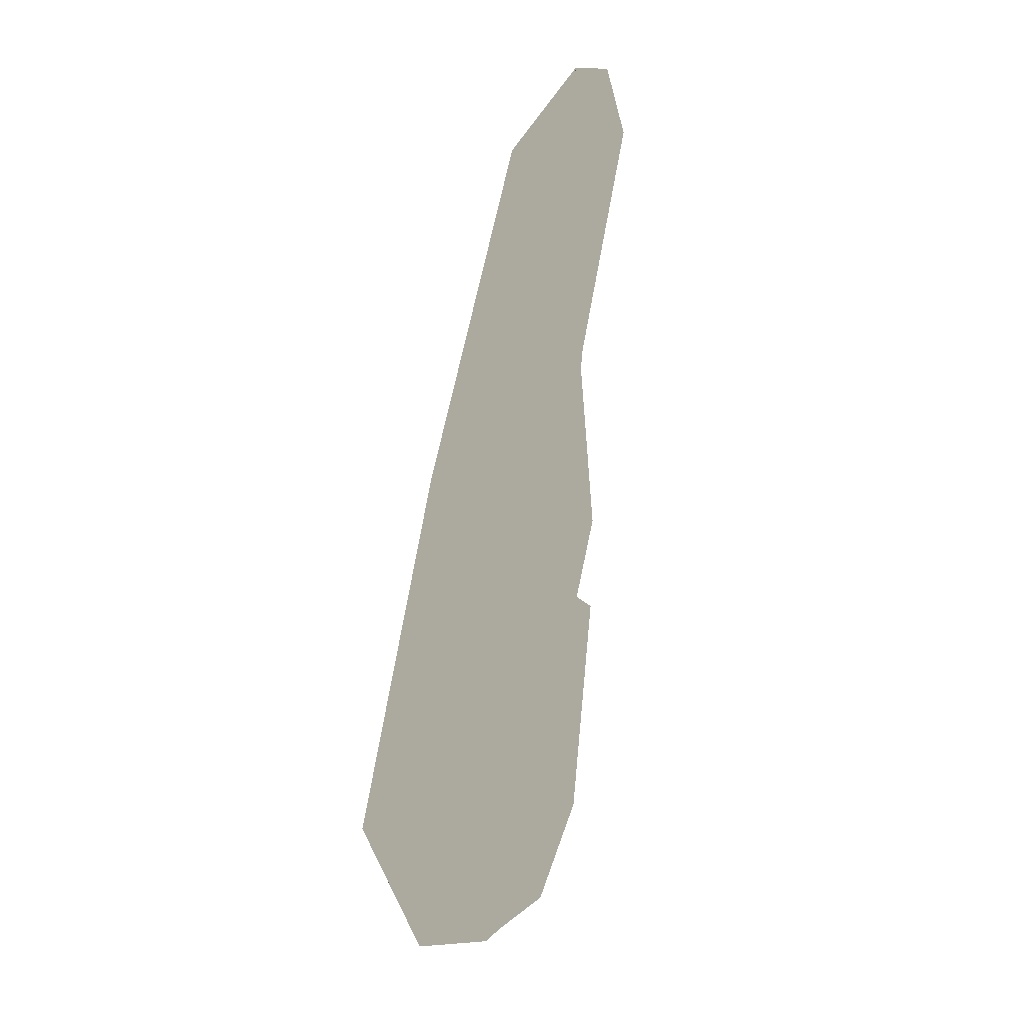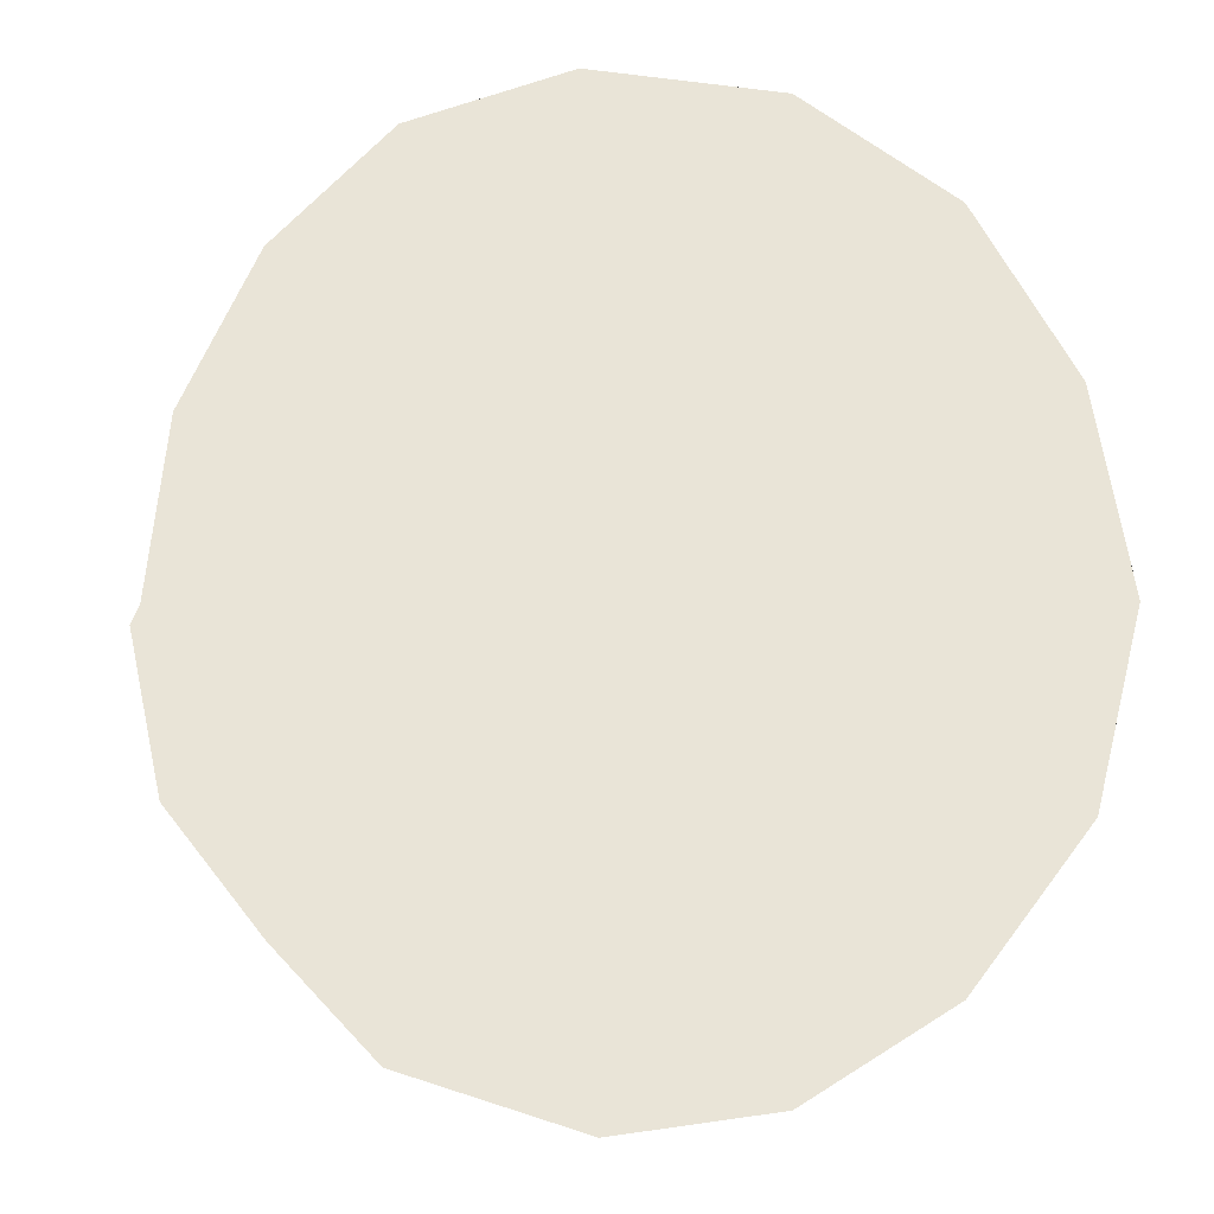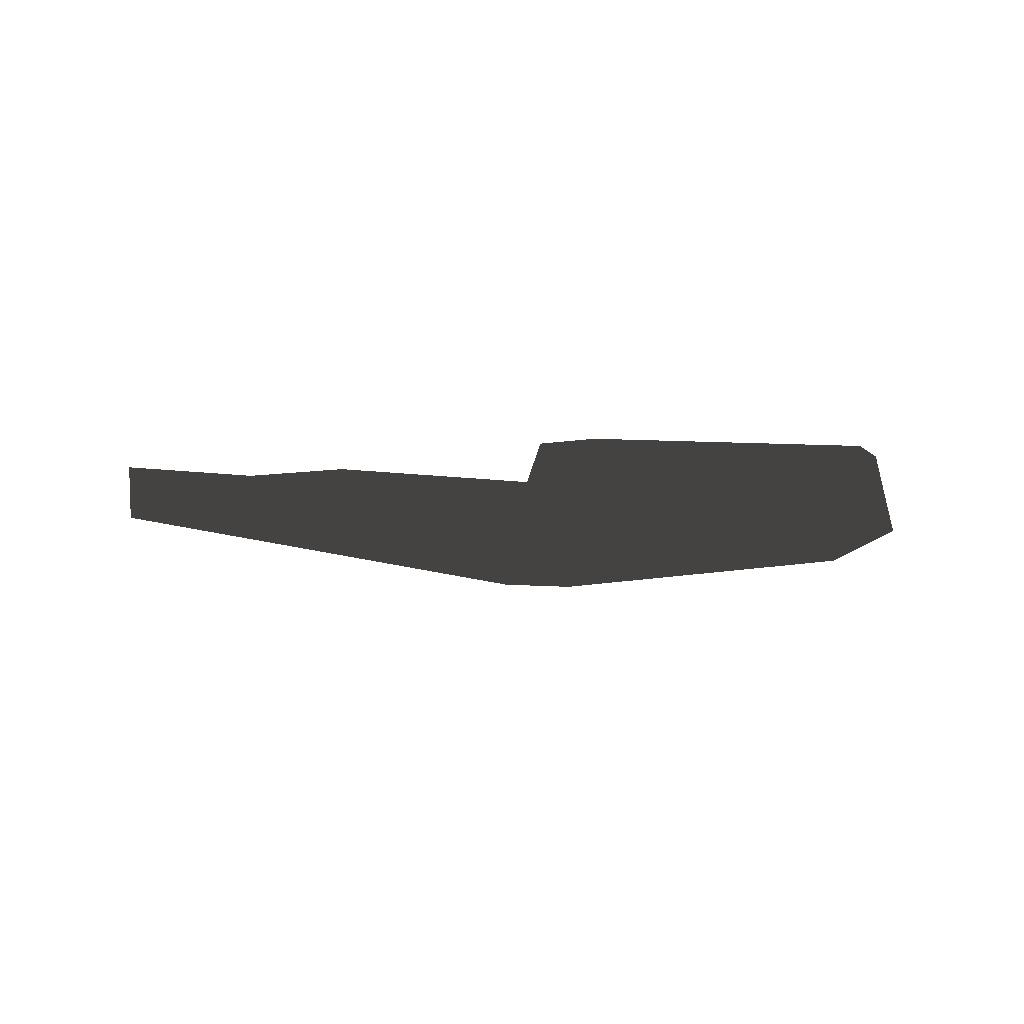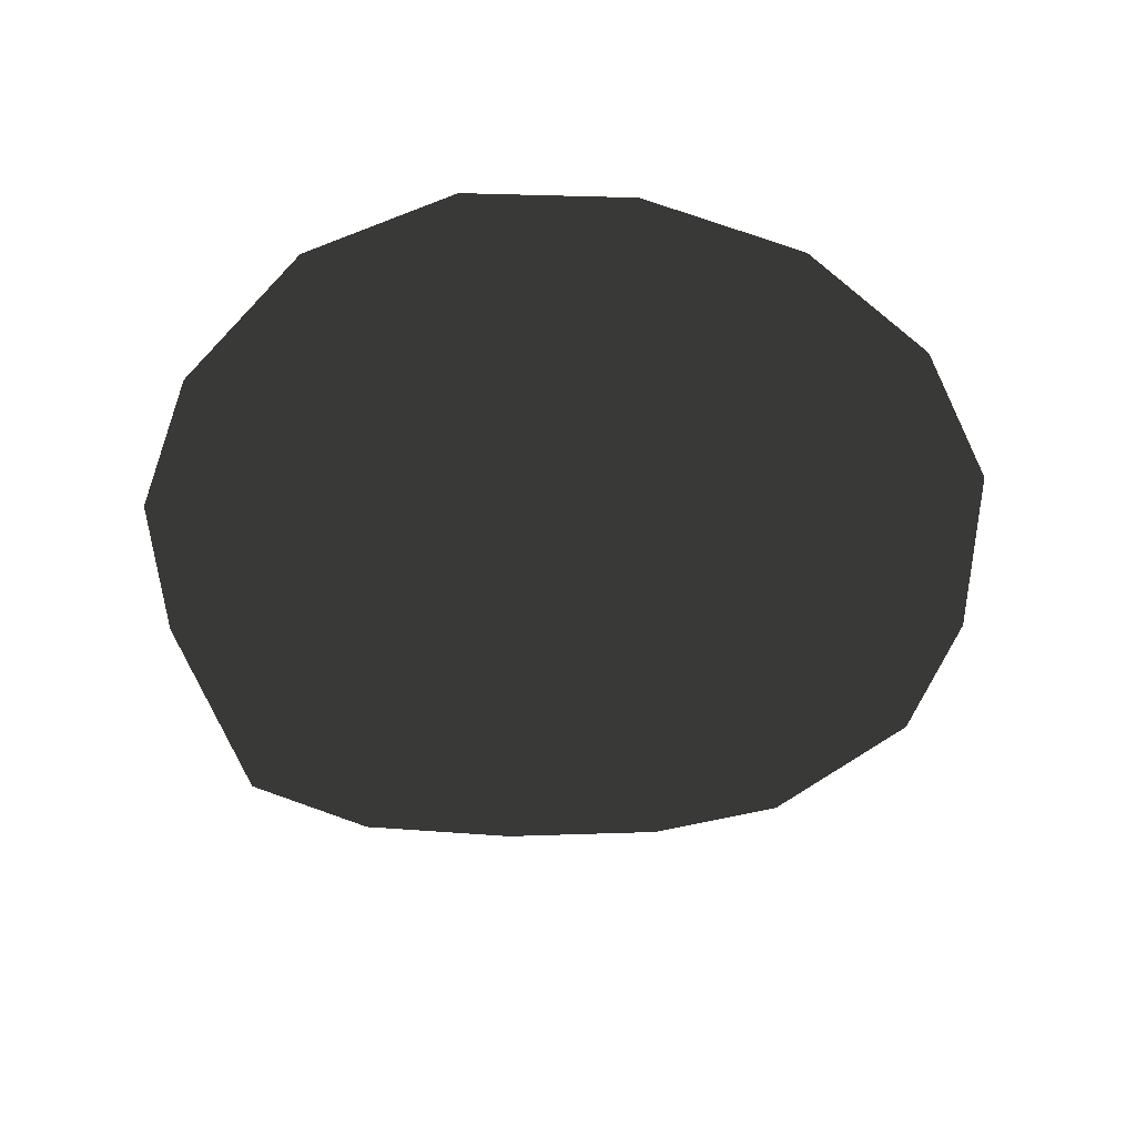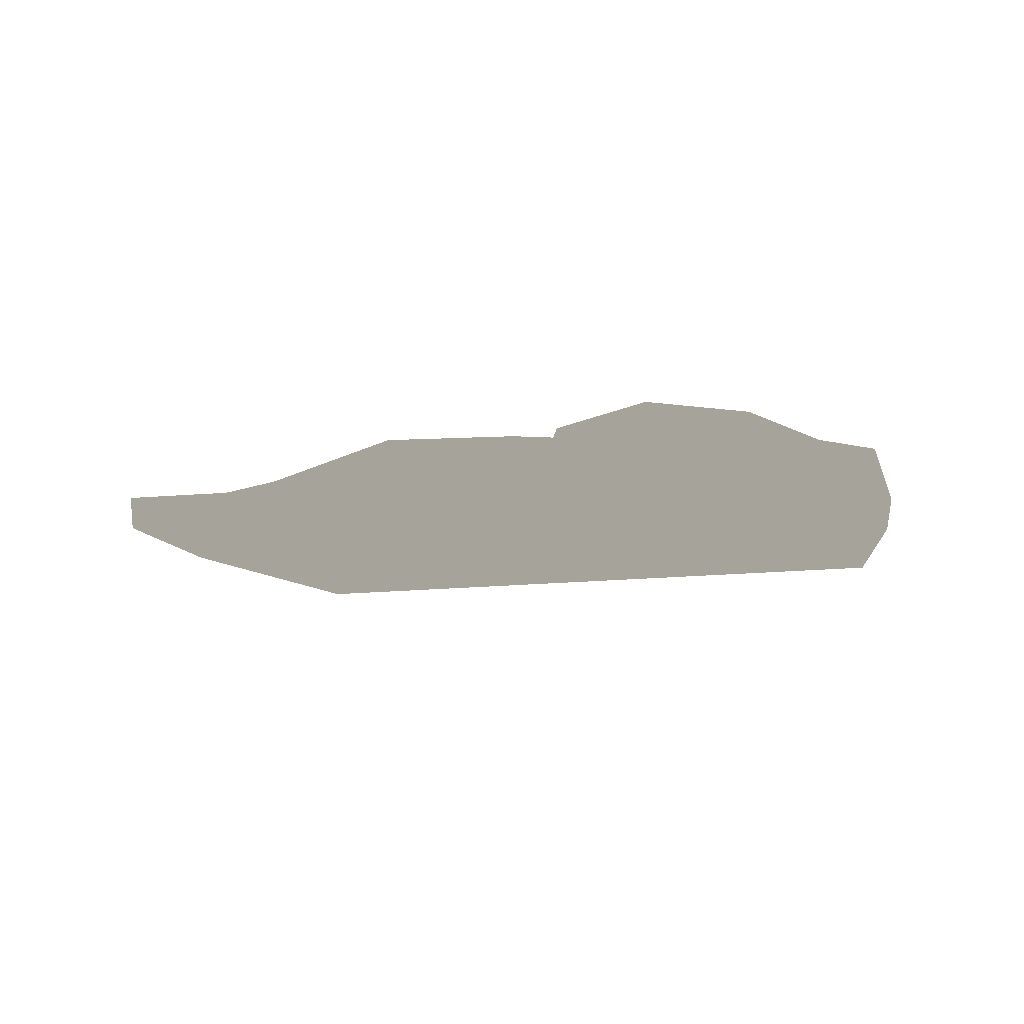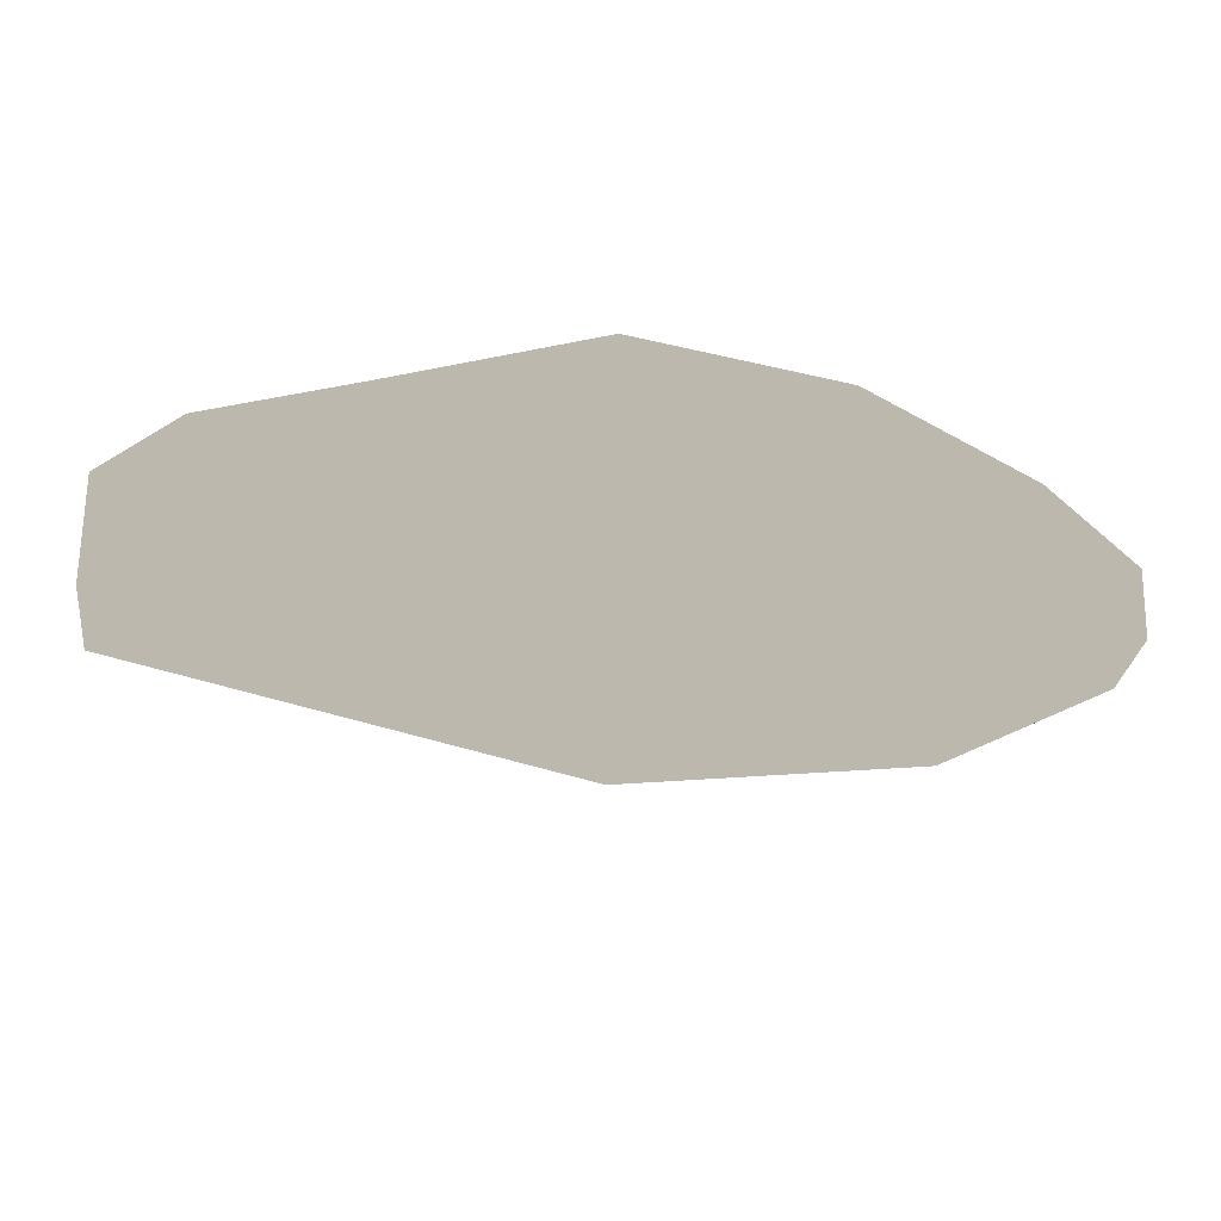
<metadata>
{"format":"obj","ext":"obj","renderer":"f3d","projection":"perspective","resolution":1024,"background":"white","views":[{"elev":44.6,"azim":-75.7,"up":"+Y"},{"elev":-0.3,"azim":23.1,"up":"+Y"},{"elev":6.2,"azim":-98.1,"up":"+Z"},{"elev":-49.0,"azim":-143.7,"up":"+Z"},{"elev":11.5,"azim":-157.1,"up":"+Z"},{"elev":71.8,"azim":-174.4,"up":"+Y"}]}
</metadata>
<code>
v -0.02581 -0.003217 0.02052
v -0.00412 -0.02034 0.01997
v -0.0241 0.0008504 0.008015
v -1.434e-06 -0.01703 0.007707
v -1.434e-06 -0.01703 0.007707
v -0.00412 -0.02034 0.01997
v -1.434e-06 -0.09552 0.00487
v -0.00412 -0.08996 0.01737
v -0.0964 0.0008737 0.00487
v -0.09086 -0.003217 0.01737
v -0.0241 0.0008504 0.008015
v -0.02581 -0.003217 0.02052
v -0.09086 -0.003217 0.01737
v -0.08426 -0.03641 0.01737
v -0.02581 -0.003217 0.02052
v -0.06314 -0.06186 0.01438
v -0.00412 -0.02034 0.01997
v -0.03731 -0.08335 0.01737
v -0.00412 -0.08996 0.01737
v -0.00412 -0.08996 0.01737
v -1.434e-06 -0.09552 0.00487
v -0.03731 -0.08335 0.01737
v -0.03689 -0.08819 -0.0008397
v -0.06314 -0.06186 0.01438
v -0.06585 -0.0646 -0.003831
v -0.08426 -0.03641 0.01737
v -0.08906 -0.03602 0.00487
v -0.09086 -0.003217 0.01737
v -0.0964 0.0008737 0.00487
v -0.0964 0.0008737 0.00487
v -0.08906 0.03776 0.00487
v -0.0241 0.0008504 0.008015
v -0.06816 0.06827 0.006484
v -0.03689 0.08846 0.01189
v -1.434e-06 0.09555 0.01379
v 0.03689 0.08993 0.00487
v -1.434e-06 -0.01703 0.007707
v 0.06816 0.06904 0.00487
v 0.08906 0.03776 0.00487
v 0.0964 0.0008737 -0.003655
v 0.08906 -0.03602 -0.003655
v 0.06816 -0.06729 0.00487
v 0.03689 -0.08819 0.00487
v -1.434e-06 -0.09552 0.00487
v 0.08906 0.03776 0.00487
v 0.0964 0.0008737 -0.003655
v 0.09301 0.0008737 -0.01572
v 0.08906 -0.03602 -0.003655
v -0.06816 0.06827 0.006484
v -0.03689 0.08846 0.01189
v -1.434e-06 0.0954 0.001257
v -1.434e-06 0.09555 0.01379
v 0.03689 0.08993 0.00487
v 0.06816 0.06904 0.00487
v 0.09301 0.0008737 -0.01572
v -1.434e-06 0.0954 0.001257
v 0.00467 0.0008737 -0.01808
v -0.0908 0.0008737 -0.004918
v -0.08906 0.03776 0.00487
v -0.0964 0.0008737 0.00487
v -0.08906 -0.03602 0.00487
v -0.06585 -0.0646 -0.003831
v -1.434e-06 -0.08639 -0.008452
v 0.06816 -0.06729 0.00487
v 0.03689 -0.08819 0.00487
v -1.434e-06 -0.09552 0.00487
v -0.03689 -0.08819 -0.0008397
f 1 2 3
f 2 4 3
f 5 6 7
f 6 8 7
f 9 10 11
f 10 12 11
f 13 14 15
f 14 16 15
f 15 16 17
f 16 18 17
f 17 18 19
f 20 22 21
f 21 22 23
f 22 24 23
f 23 24 25
f 24 26 25
f 25 26 27
f 26 28 27
f 27 28 29
f 30 32 31
f 31 32 33
f 33 32 34
f 34 32 35
f 35 32 36
f 32 37 36
f 36 37 38
f 38 37 39
f 39 37 40
f 40 37 41
f 41 37 42
f 42 37 43
f 37 44 43
f 45 46 47
f 46 48 47
f 49 50 51
f 50 52 51
f 51 52 53
f 45 55 54
f 54 55 53
f 53 55 56
f 55 57 56
f 57 58 56
f 56 58 49
f 49 58 59
f 59 58 60
f 60 58 61
f 61 58 62
f 58 57 62
f 62 57 63
f 57 55 63
f 55 48 63
f 48 64 63
f 64 65 63
f 65 66 63
f 66 67 63
f 63 67 62

</code>
